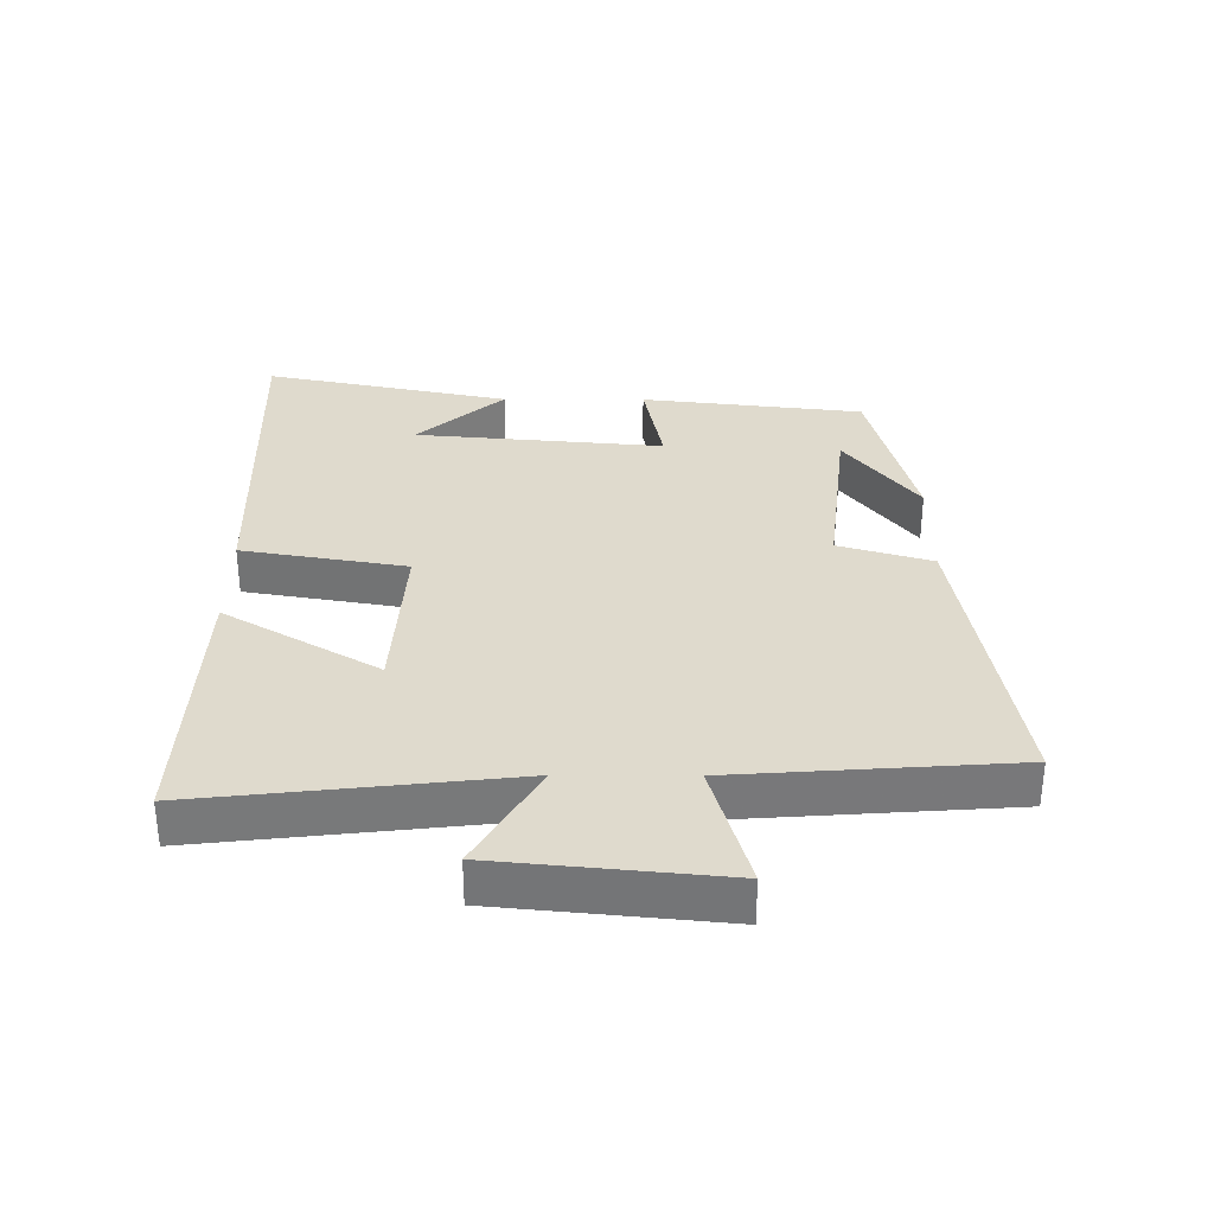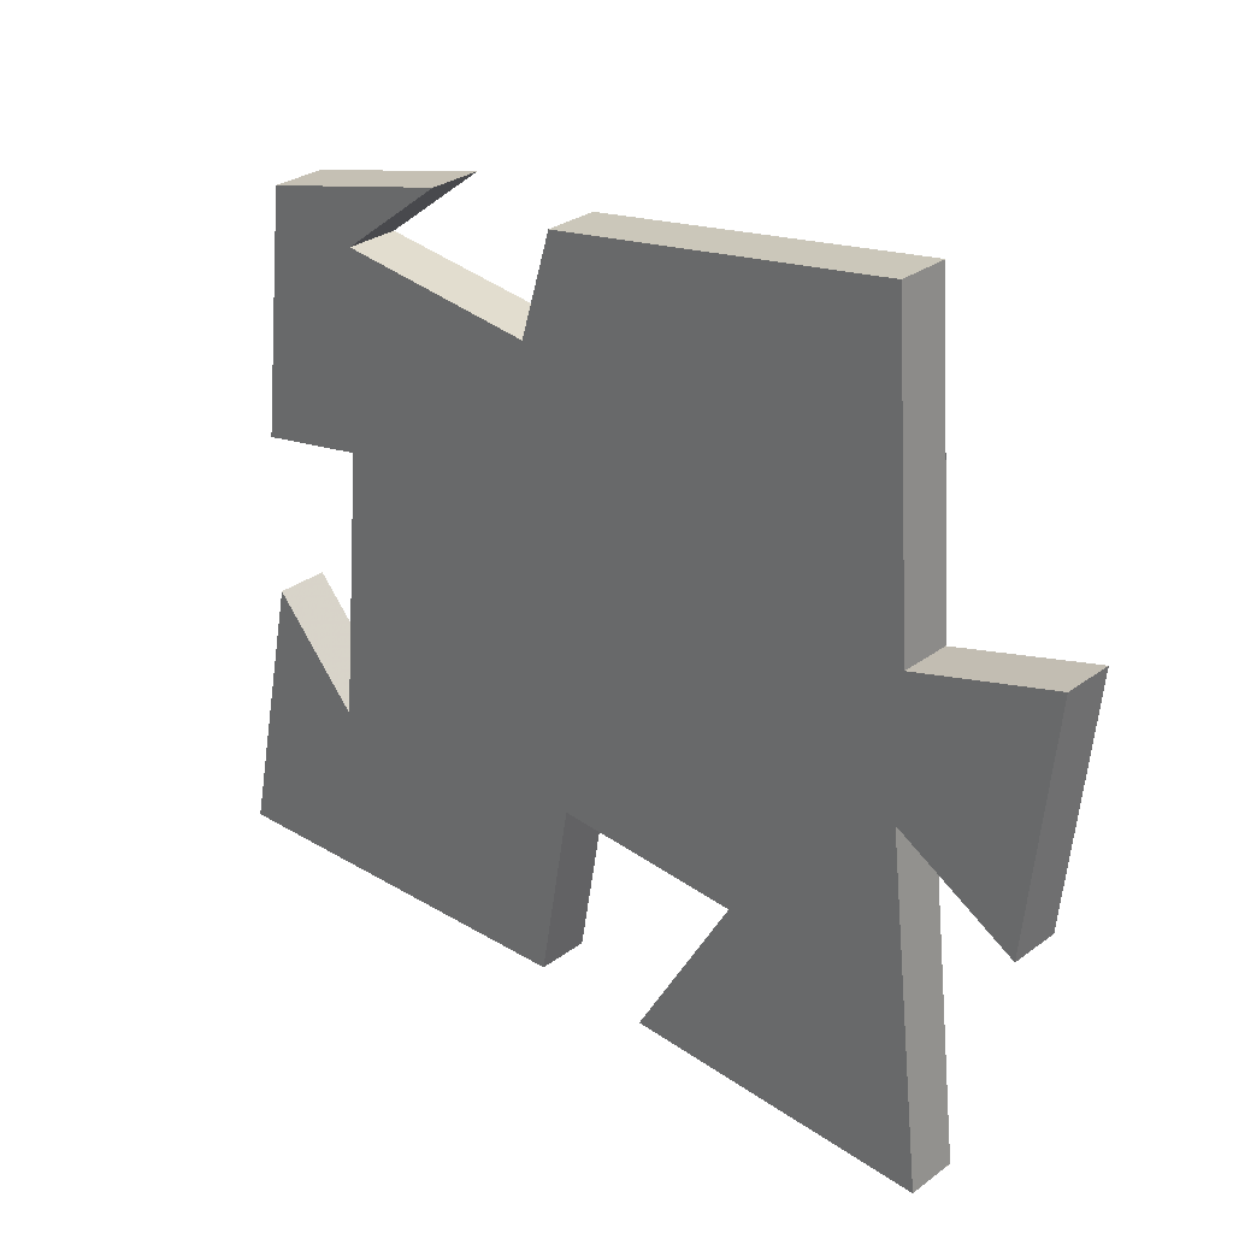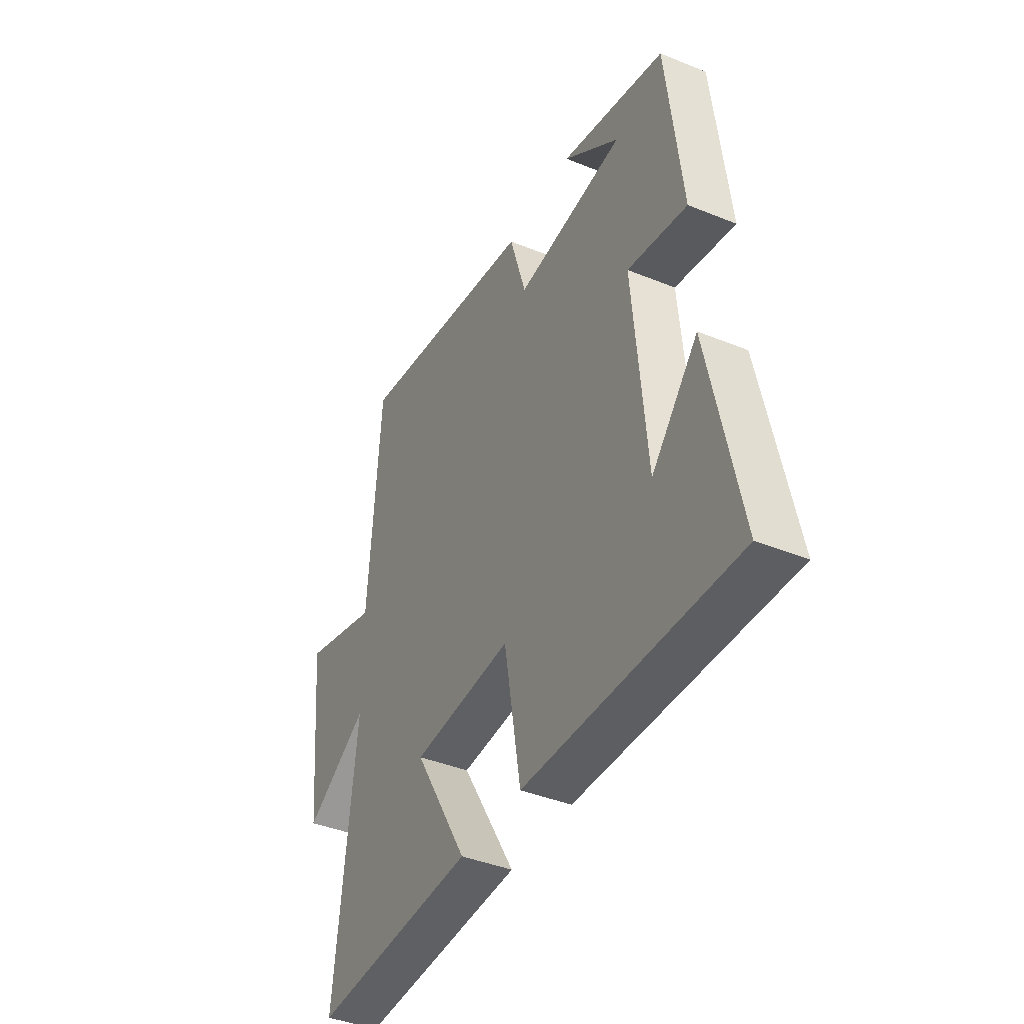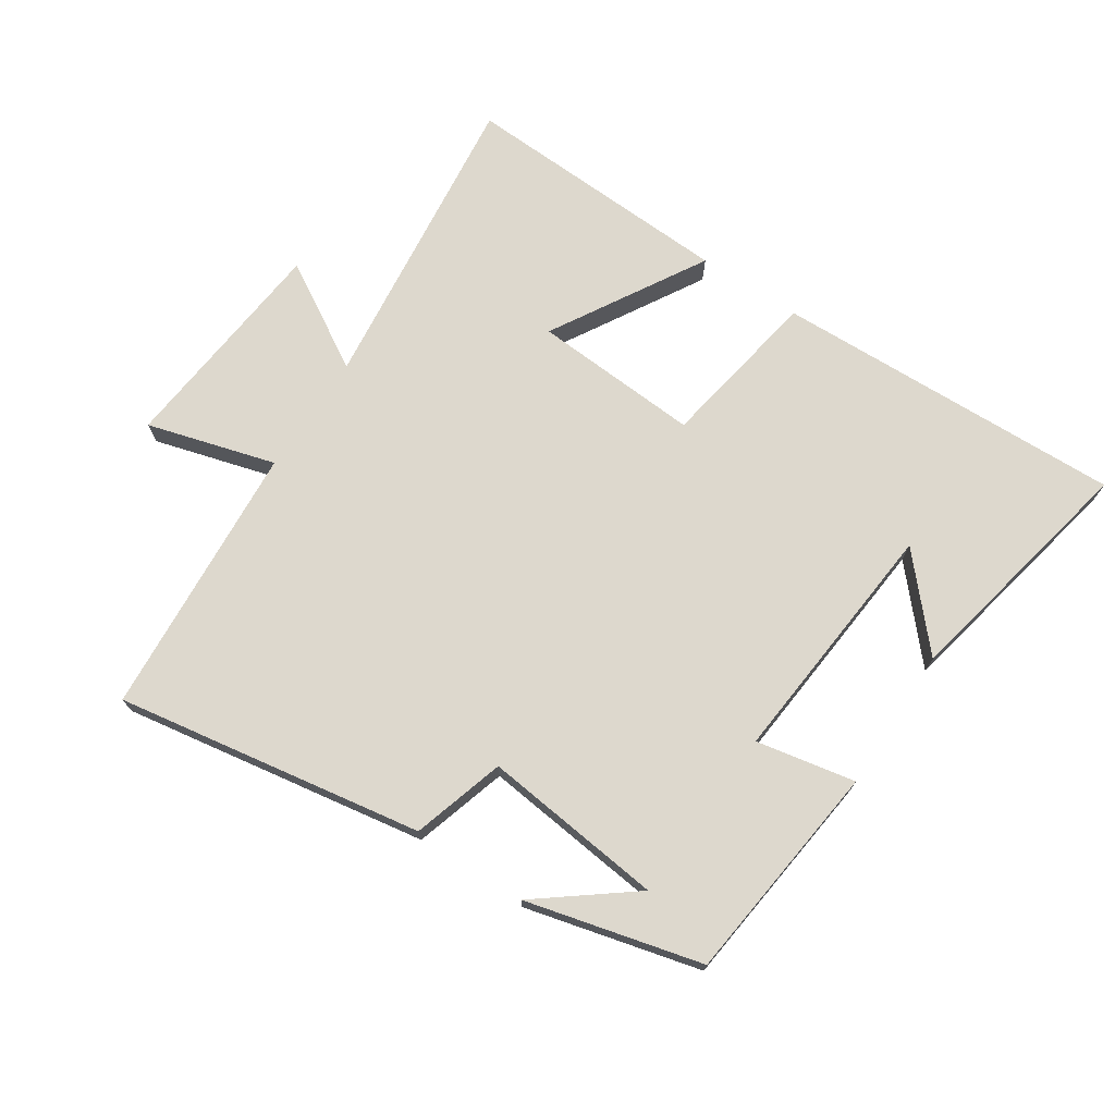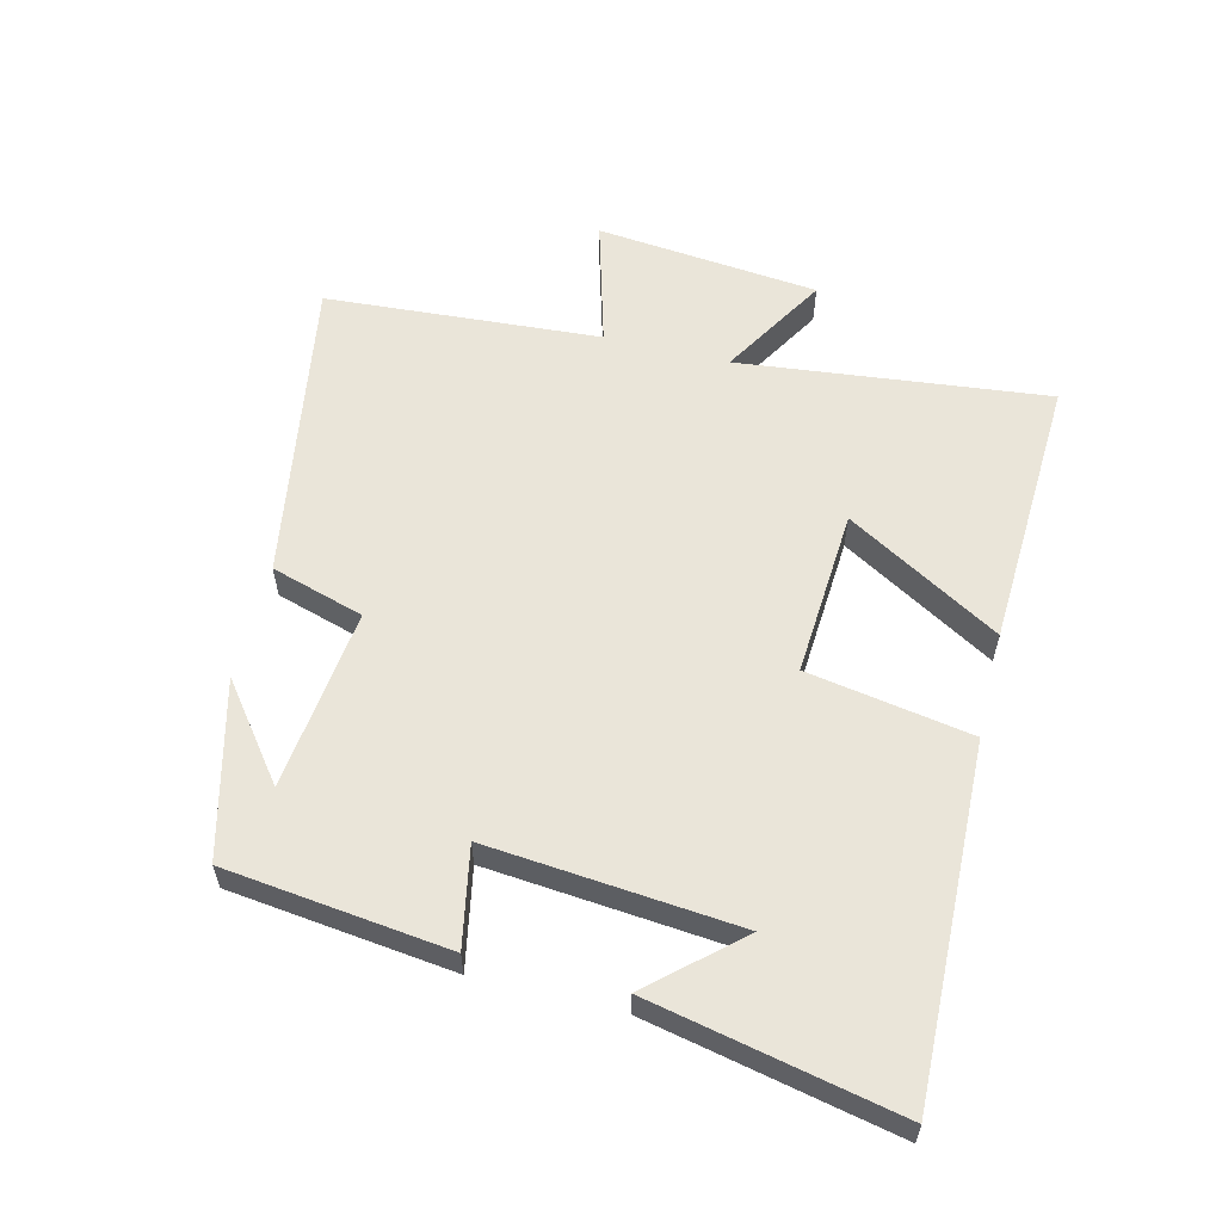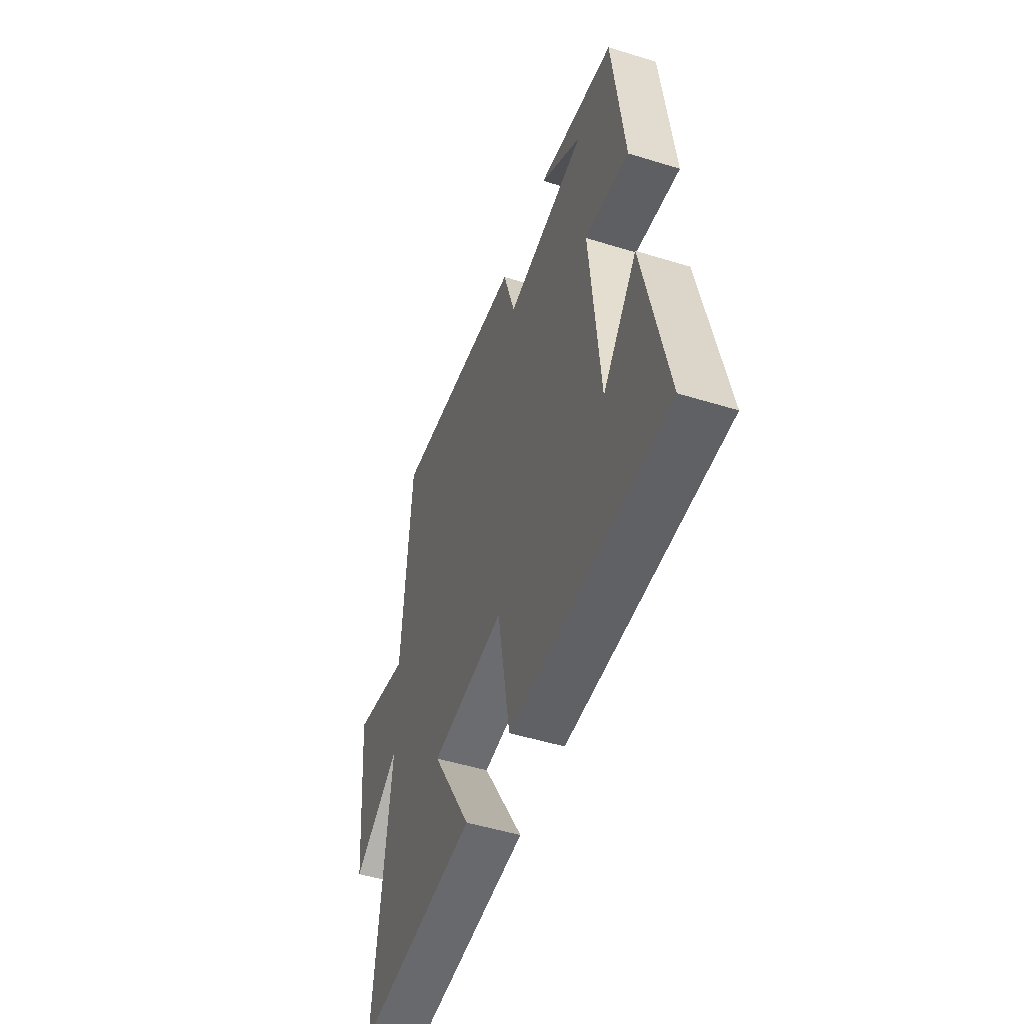
<metadata>
{"format":"obj","ext":"obj","renderer":"f3d","projection":"perspective","resolution":1024,"background":"white","views":[{"elev":32.7,"azim":-89.7,"up":"+Y"},{"elev":29.8,"azim":-136.9,"up":"+Z"},{"elev":-40.9,"azim":63.6,"up":"+Z"},{"elev":72.3,"azim":33.5,"up":"+Y"},{"elev":58.3,"azim":104.1,"up":"+Y"},{"elev":-50.3,"azim":71.3,"up":"+Z"}]}
</metadata>
<code>
v 0.579 0.07 -0.518
v 0.033 0.07 -0.5
v -0.01 0.07 -0.246
v -0.27 0.07 -0.262
v -0.131 0.07 -0.5
v -0.555 0.07 -0.518
v -0.5 0.07 -0.039
v -0.665 0.07 -0.136
v -0.699 0.07 0.21
v -0.5 0.07 0.153
v -0.469 0.07 0.58
v 0.008 0.07 0.5
v 0.051 0.07 0.356
v 0.333 0.07 0.388
v 0.188 0.07 0.5
v 0.46 0.07 0.431
v 0.5 0.07 0.086
v 0.346 0.07 0.116
v 0.38 0.07 -0.27
v 0.5 0.07 -0.136
v 0.579 0 -0.518
v 0.033 0 -0.5
v -0.01 0 -0.246
v -0.27 0 -0.262
v -0.131 0 -0.5
v -0.555 0 -0.518
v -0.5 0 -0.039
v -0.665 0 -0.136
v -0.699 0 0.21
v -0.5 0 0.153
v -0.469 0 0.58
v 0.008 0 0.5
v 0.051 0 0.356
v 0.333 0 0.388
v 0.188 0 0.5
v 0.46 0 0.431
v 0.5 0 0.086
v 0.346 0 0.116
v 0.38 0 -0.27
v 0.5 0 -0.136
f 19 20 1
f 16 17 18
f 14 15 16
f 14 16 18
f 13 14 18
f 10 11 12 13
f 10 13 18 19
f 7 8 9 10
f 4 5 6 7
f 3 4 7 10
f 19 1 2 3
f 3 10 19
f 21 40 39
f 38 37 36
f 36 35 34
f 38 36 34
f 38 34 33
f 33 32 31 30
f 39 38 33 30
f 30 29 28 27
f 27 26 25 24
f 30 27 24 23
f 23 22 21 39
f 39 30 23
f 1 21 22 2
f 2 22 23 3
f 3 23 24 4
f 4 24 25 5
f 5 25 26 6
f 6 26 27 7
f 7 27 28 8
f 8 28 29 9
f 9 29 30 10
f 10 30 31 11
f 11 31 32 12
f 12 32 33 13
f 13 33 34 14
f 14 34 35 15
f 15 35 36 16
f 16 36 37 17
f 17 37 38 18
f 18 38 39 19
f 19 39 40 20
f 20 40 21 1

</code>
